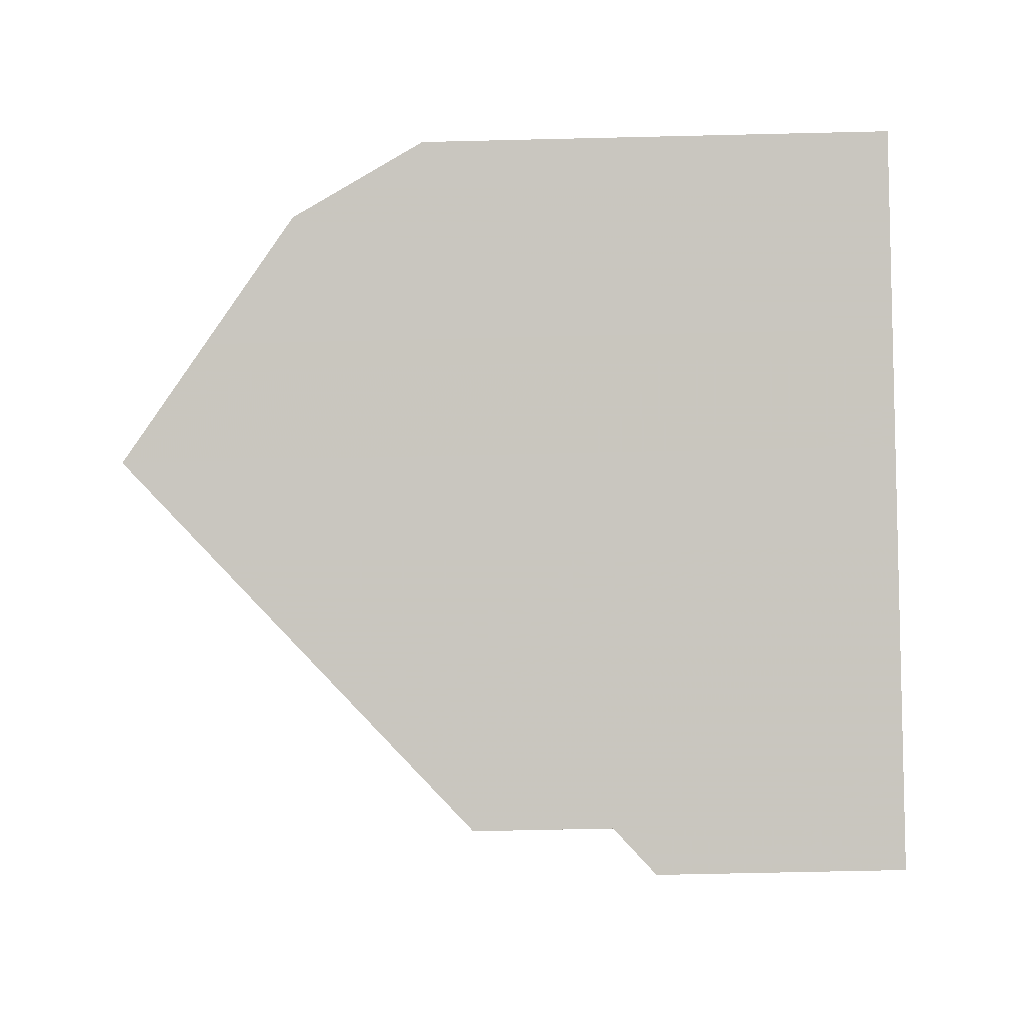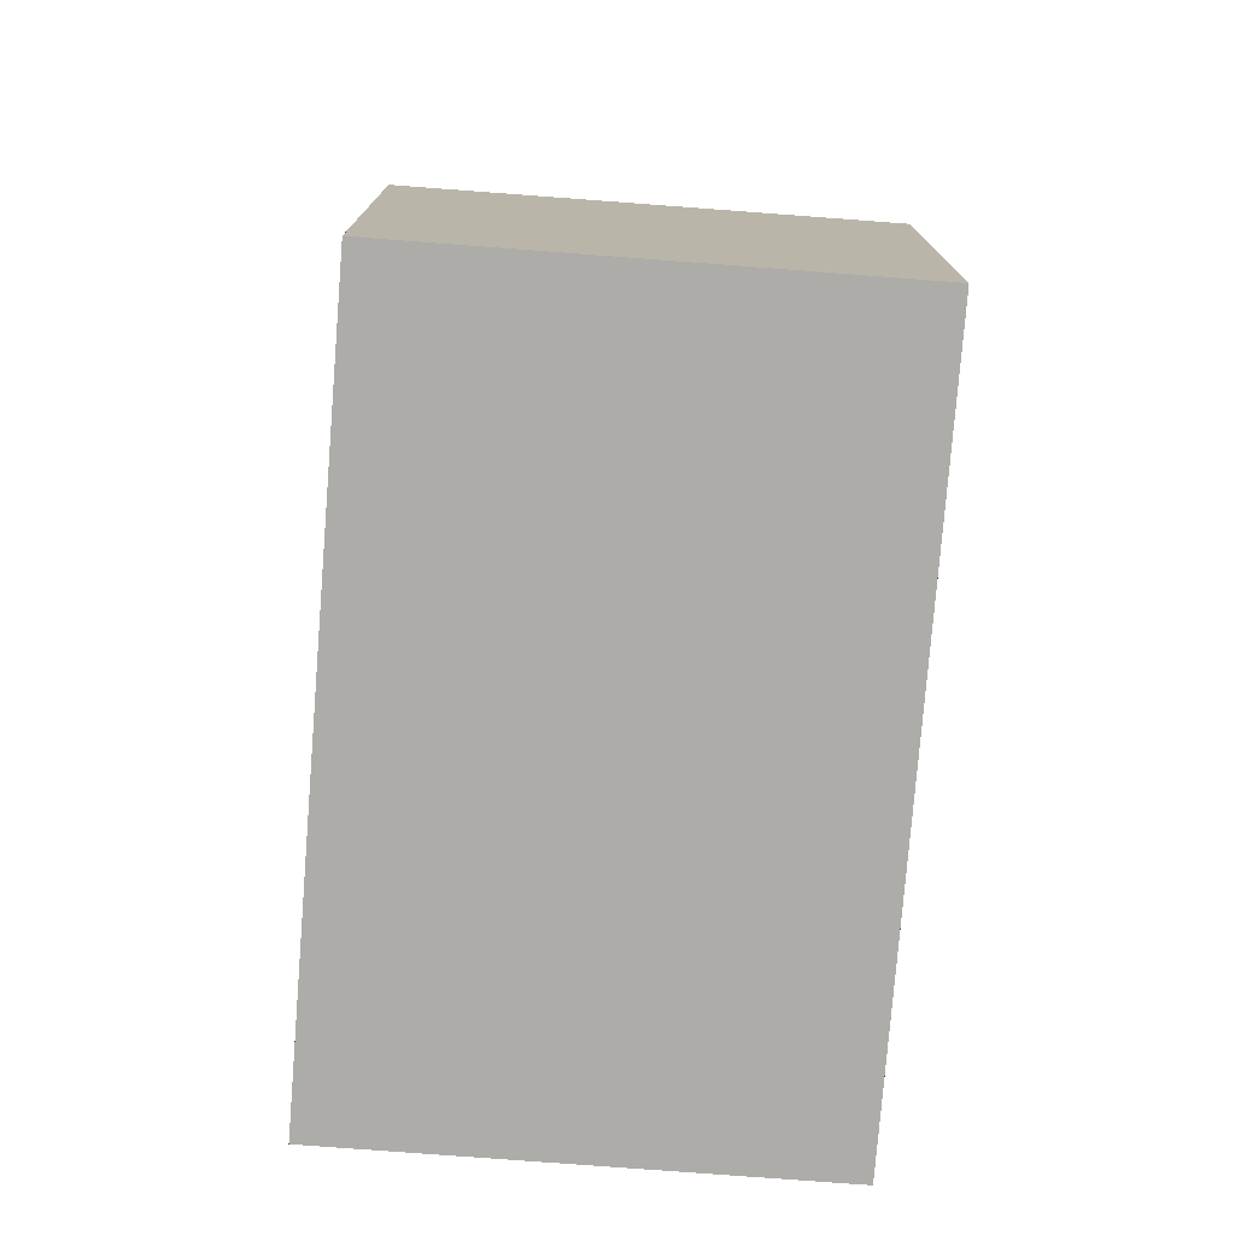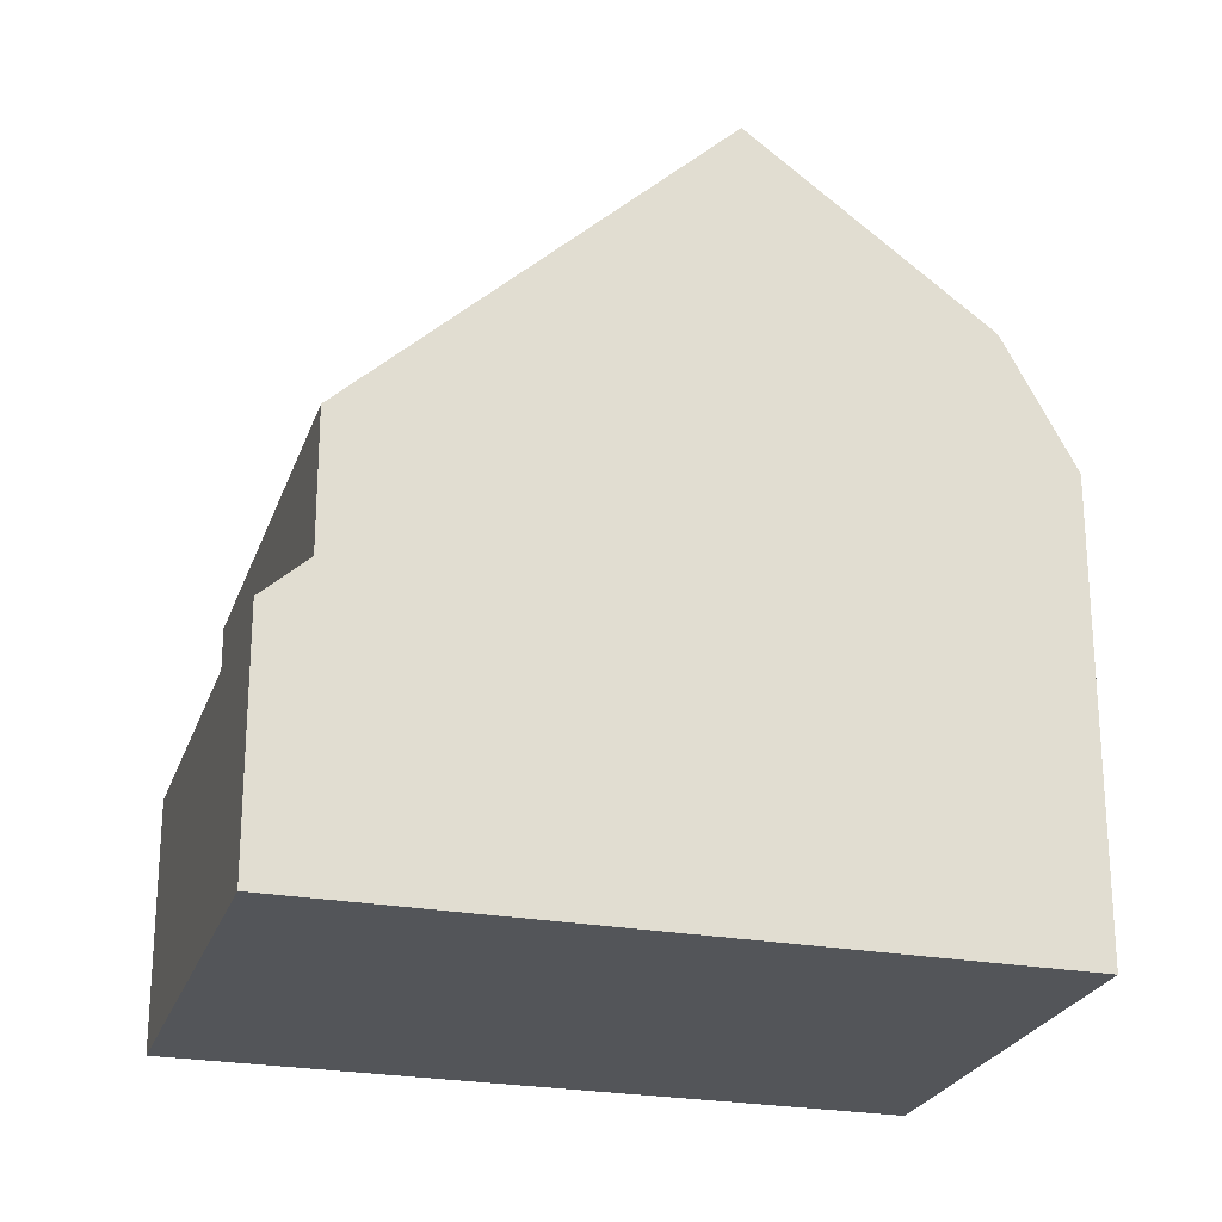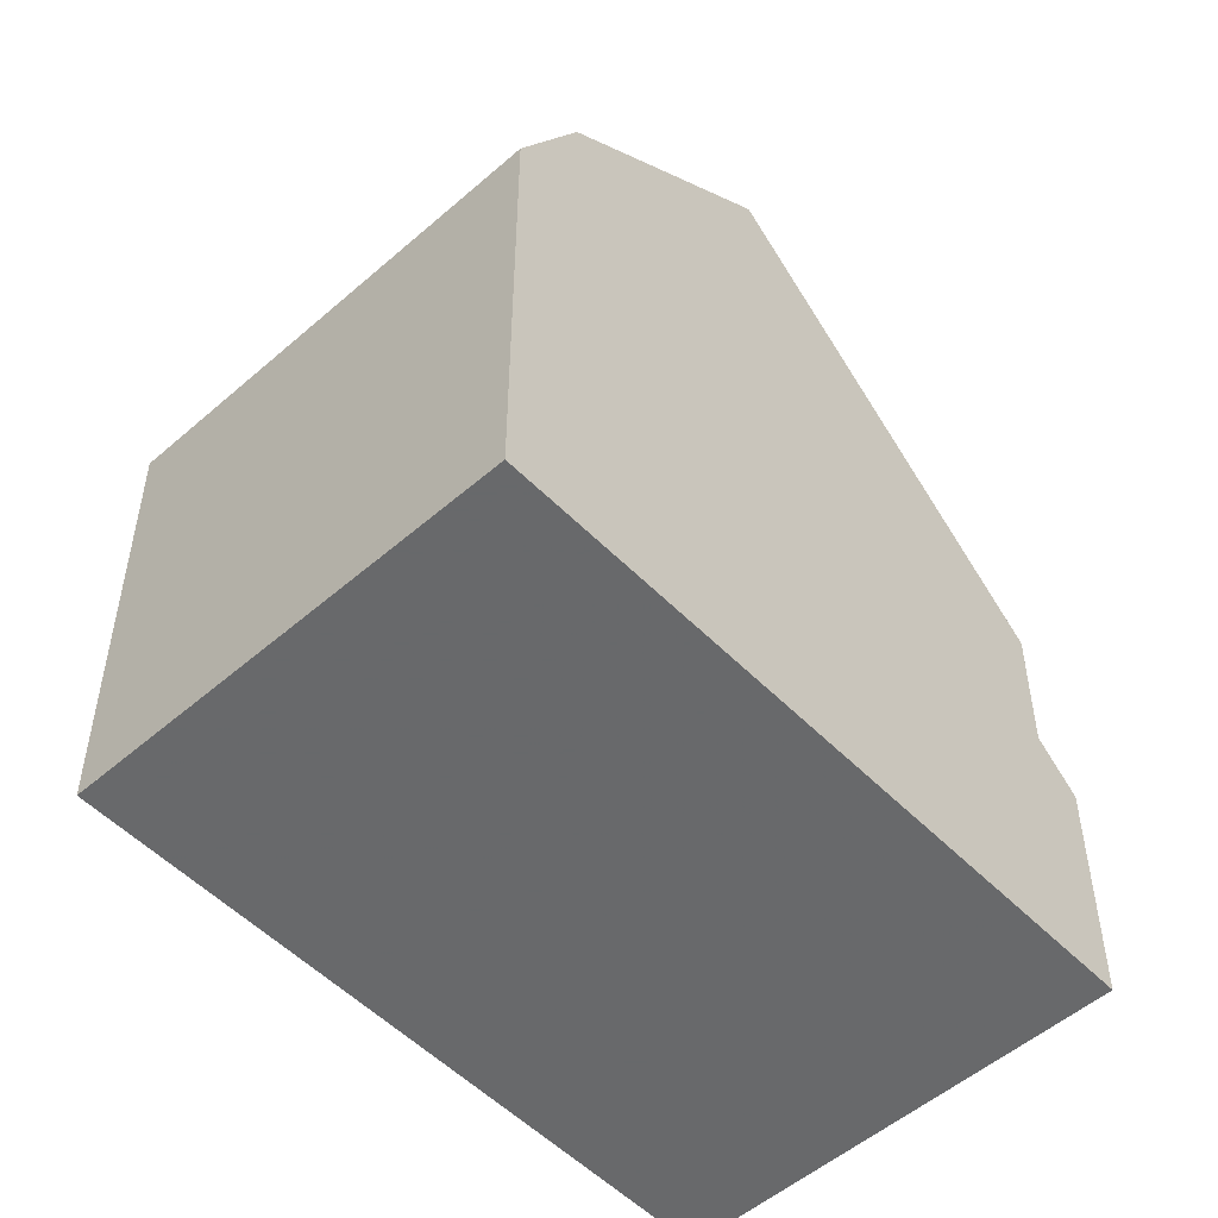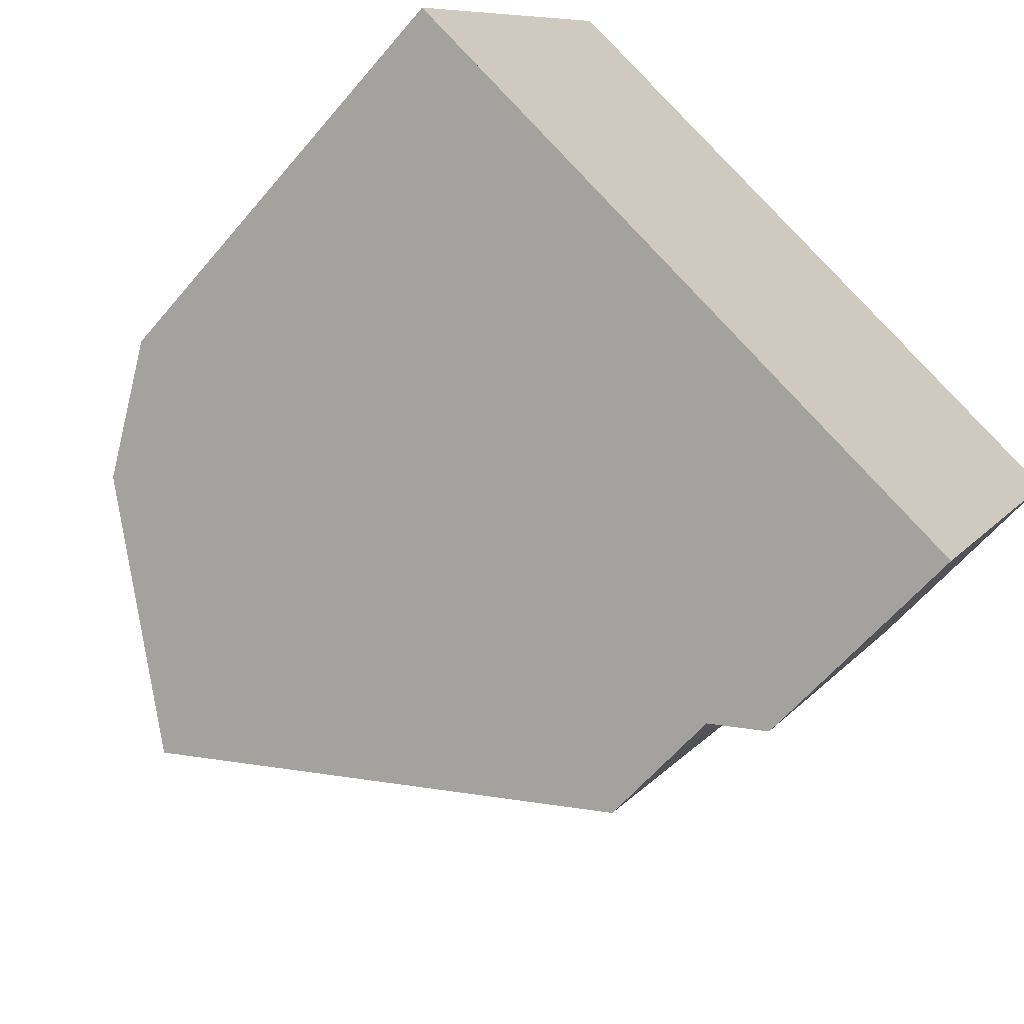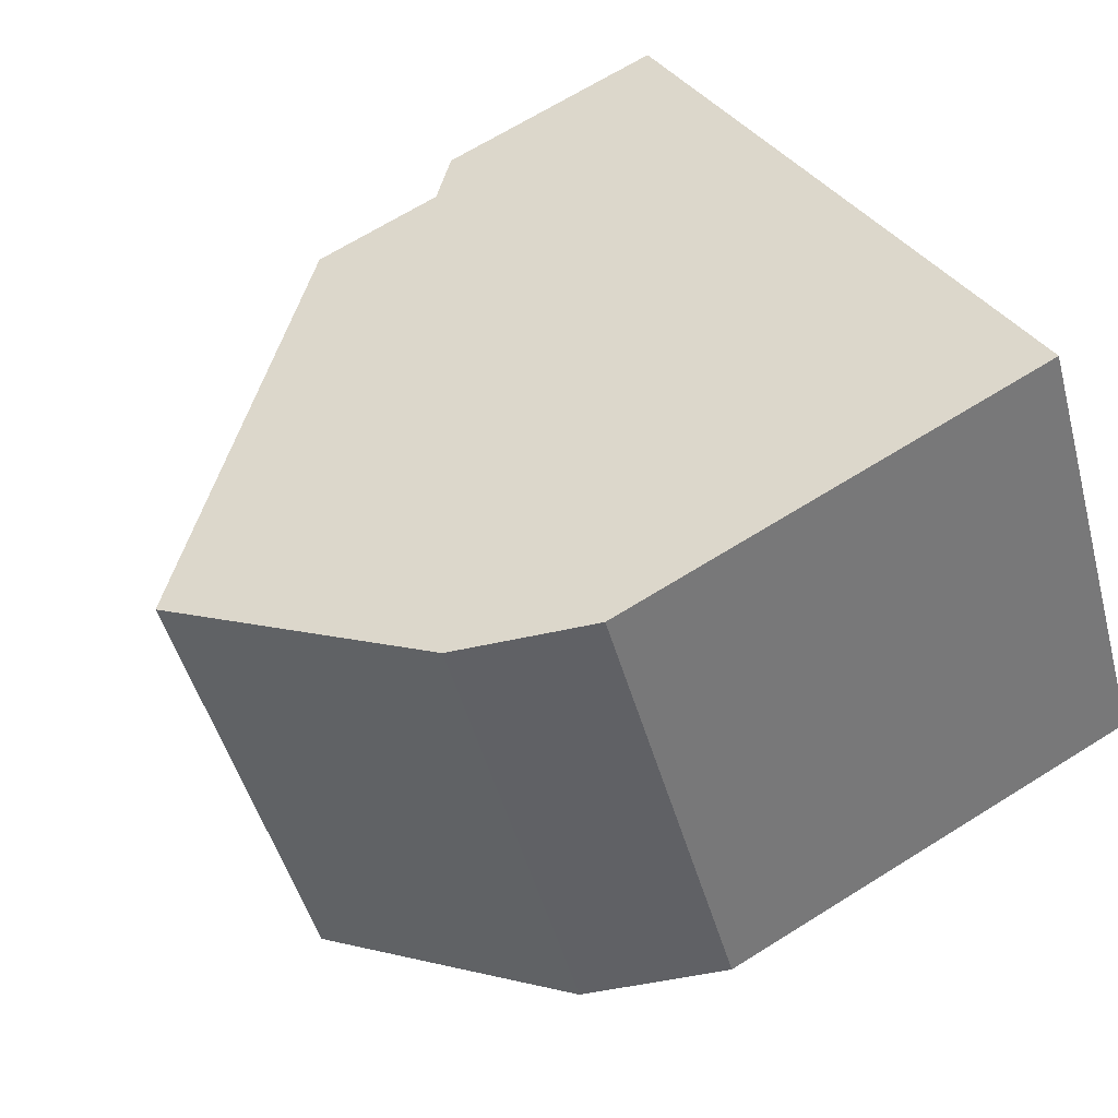
<metadata>
{"format":"obj","ext":"obj","renderer":"f3d","projection":"perspective","resolution":1024,"background":"white","views":[{"elev":-62.1,"azim":91.4,"up":"+Y"},{"elev":-77.0,"azim":114.6,"up":"+Z"},{"elev":-24.4,"azim":12.4,"up":"+Z"},{"elev":-52.6,"azim":161.9,"up":"+Z"},{"elev":-60.9,"azim":140.1,"up":"+Y"},{"elev":67.3,"azim":57.9,"up":"+Y"}]}
</metadata>
<code>
v -1240 -2285 2.815
v -1237 -2289 2.823
v -1233 -2281 5.362
v -1230 -2285 5.311
v -1233 -2287 8.808
v -1236 -2282 8.812
v -1234 -2288 7.771
v -1237 -2283 7.776
v -1236 -2282 8.812
v -1233 -2287 8.808
v -1240 -2284 4.894
v -1237 -2289 4.893
v -1231 -2286 6.808
v -1233 -2281 6.783
v -1240 -2284 3.296
v -1237 -2289 3.304
v -1235 -2282 8.062
v -1232 -2287 8.063
v -1235 -2282 7.847
v -1232 -2286 7.842
v -1233 -2281 6.783
v -1231 -2286 6.808
v -1236 -2282 8.811
v -1236 -2282 8.811
v -1233 -2281 6.784
v -1233 -2281 5.36
v -1239 -2285 3.296
v -1237 -2283 7.776
v -1235 -2282 8.062
v -1239 -2285 4.894
v -1235 -2282 7.847
v -1240 -2285 2.815
v -1233 -2281 6.784
v -1233 -2281 5.899
v -1230 -2285 5.85
v -1233 -2281 5.901
v -1239 -2285 4.894
v -1240 -2284 4.894
v -1239 -2285 3.296
v -1240 -2284 3.296
v -1237 -2289 4.893
v -1237 -2289 3.304
v -1231 -2286 6.808
v -1230 -2285 5.85
v -1237 -2289 3.304
v -1237 -2289 4.893
v -1233 -2287 8.808
v -1233 -2287 8.808
v -1234 -2288 7.771
v -1237 -2289 4.893
v -1232 -2287 8.063
v -1232 -2286 7.842
v -1237 -2289 3.304
v -1231 -2286 6.808
v -1230 -2285 5.311
v -1237 -2289 2.823
v -1240 -2284 3.296
v -1240 -2285 2.815
v -1240 -2285 4.441e-16
v -1240 -2284 4.441e-16
v -1237 -2289 2.823
v -1237 -2289 2.823
v -1237 -2289 0
v -1237 -2289 0
v -1233 -2281 5.36
v -1233 -2281 5.362
v -1233 -2281 0
v -1233 -2281 0
v -1230 -2285 5.85
v -1230 -2285 5.311
v -1230 -2285 0
v -1230 -2285 0
v -1234 -2288 7.771
v -1233 -2287 8.808
v -1233 -2287 0
v -1234 -2288 0
v -1237 -2289 4.893
v -1234 -2288 7.771
v -1234 -2288 0
v -1237 -2289 0
v -1236 -2282 8.812
v -1237 -2283 7.776
v -1237 -2283 8.882e-16
v -1236 -2282 0
v -1235 -2282 8.062
v -1236 -2282 8.812
v -1236 -2282 0
v -1235 -2282 0
v -1233 -2281 5.901
v -1233 -2281 6.783
v -1233 -2281 8.882e-16
v -1233 -2281 0
v -1235 -2282 7.847
v -1235 -2282 8.062
v -1235 -2282 0
v -1235 -2282 -8.882e-16
v -1233 -2287 8.808
v -1232 -2287 8.063
v -1232 -2287 0
v -1233 -2287 0
v -1233 -2281 6.783
v -1235 -2282 7.847
v -1235 -2282 -8.882e-16
v -1233 -2281 8.882e-16
v -1232 -2287 8.063
v -1232 -2286 7.842
v -1232 -2286 0
v -1232 -2287 0
v -1232 -2286 7.842
v -1231 -2286 6.808
v -1231 -2286 0
v -1232 -2286 0
v -1230 -2285 5.311
v -1233 -2281 5.36
v -1233 -2281 0
v -1230 -2285 0
v -1240 -2285 2.815
v -1240 -2285 2.815
v -1240 -2285 0
v -1240 -2285 4.441e-16
v -1231 -2286 6.808
v -1230 -2285 5.85
v -1230 -2285 0
v -1231 -2286 0
v -1233 -2281 5.362
v -1233 -2281 5.901
v -1233 -2281 0
v -1233 -2281 0
v -1237 -2283 7.776
v -1240 -2284 4.894
v -1240 -2284 0
v -1237 -2283 8.882e-16
v -1237 -2289 2.823
v -1237 -2289 3.304
v -1237 -2289 0
v -1237 -2289 0
v -1230 -2285 5.311
v -1230 -2285 5.311
v -1230 -2285 0
v -1230 -2285 0
v -1240 -2285 2.815
v -1237 -2289 2.823
v -1237 -2289 0
v -1240 -2285 0
v -1240 -2285 0
v -1233 -2281 0
v -1230 -2285 0
v -1237 -2289 0
f 44 35 13 43
f 28 8 6 23
f 38 8 28 37
f 24 9 17 29
f 46 12 16 45
f 29 17 19 31
f 31 19 21 33
f 34 25 14 36
f 49 28 23 47
f 50 37 28 49
f 48 24 29 51
f 27 15 11 30
f 51 29 31 52
f 52 31 33 54
f 55 4 35 44
f 36 3 26 34
f 39 32 1 40
f 56 32 39 53
f 43 25 34 44
f 45 27 30 46
f 47 5 7 49
f 49 7 41 50
f 51 18 10 48
f 52 20 18 51
f 54 22 20 52
f 44 34 26 55
f 53 42 2 56
f 58 59 60 57
f 62 63 64 61
f 66 67 68 65
f 70 71 72 69
f 74 75 76 73
f 78 79 80 77
f 82 83 84 81
f 86 87 88 85
f 90 91 92 89
f 94 95 96 93
f 98 99 100 97
f 102 103 104 101
f 106 107 108 105
f 110 111 112 109
f 114 115 116 113
f 118 119 120 117
f 122 123 124 121
f 126 127 128 125
f 130 131 132 129
f 134 135 136 133
f 138 139 140 137
f 142 143 144 141
f 146 147 148 145

</code>
